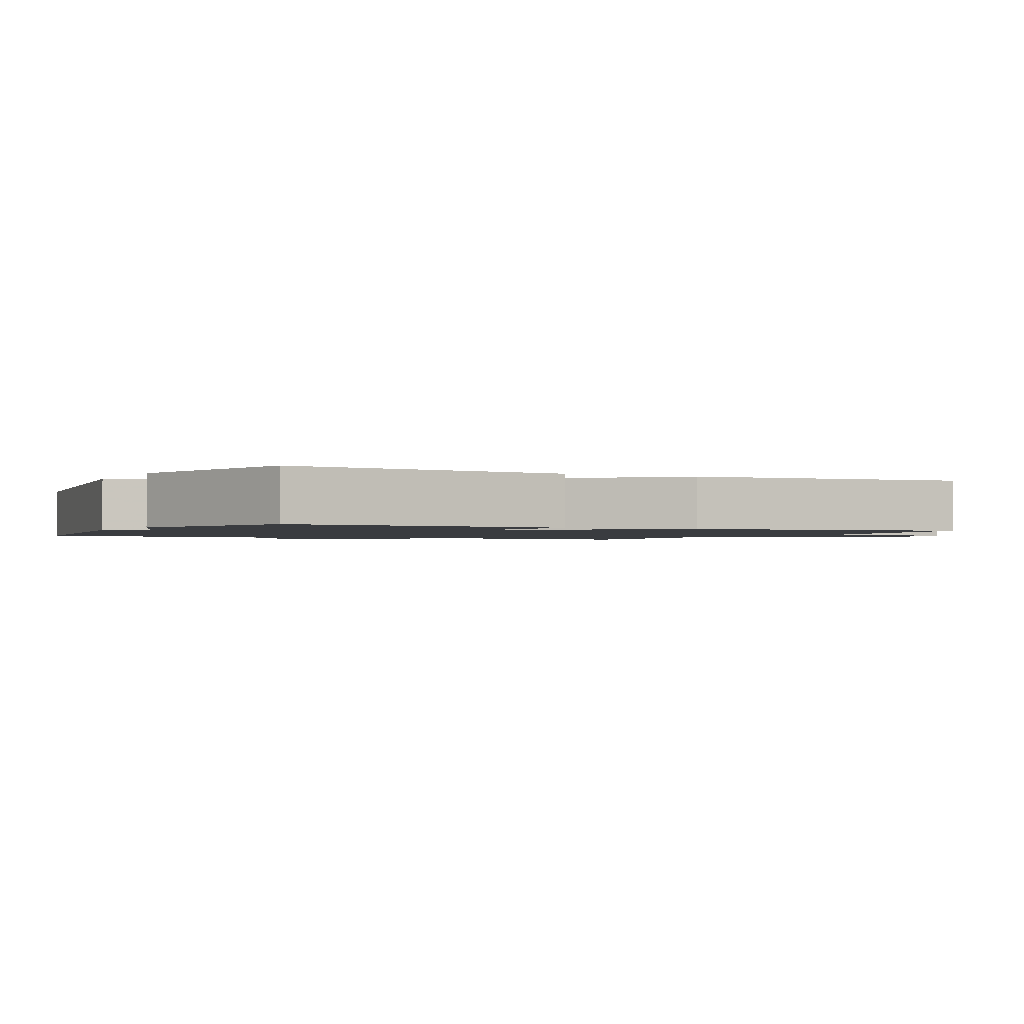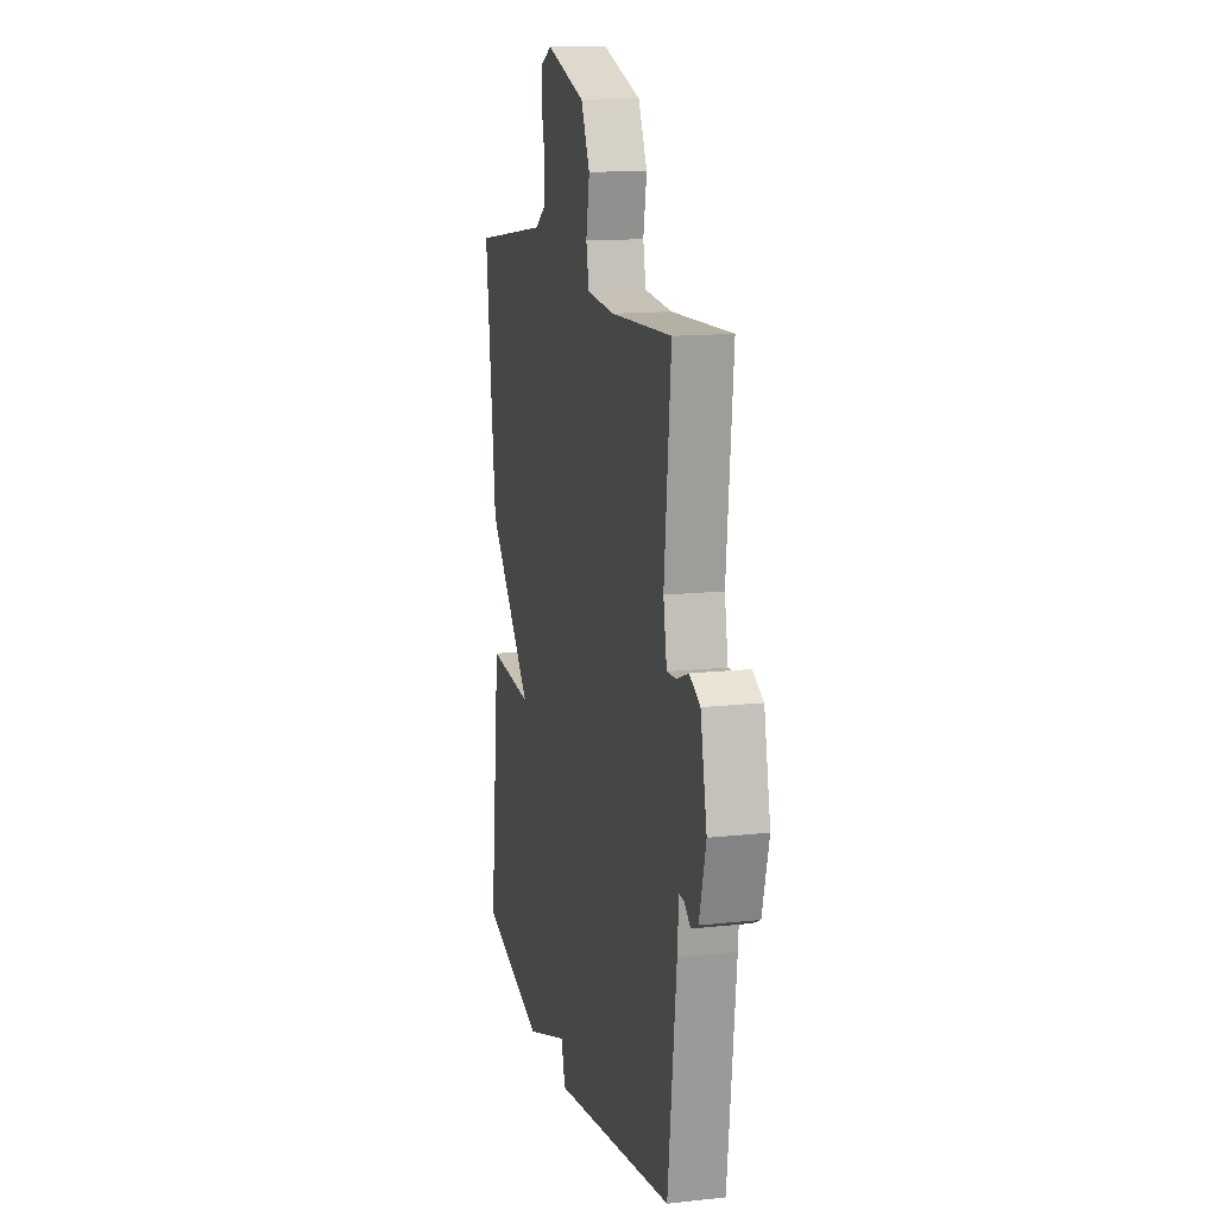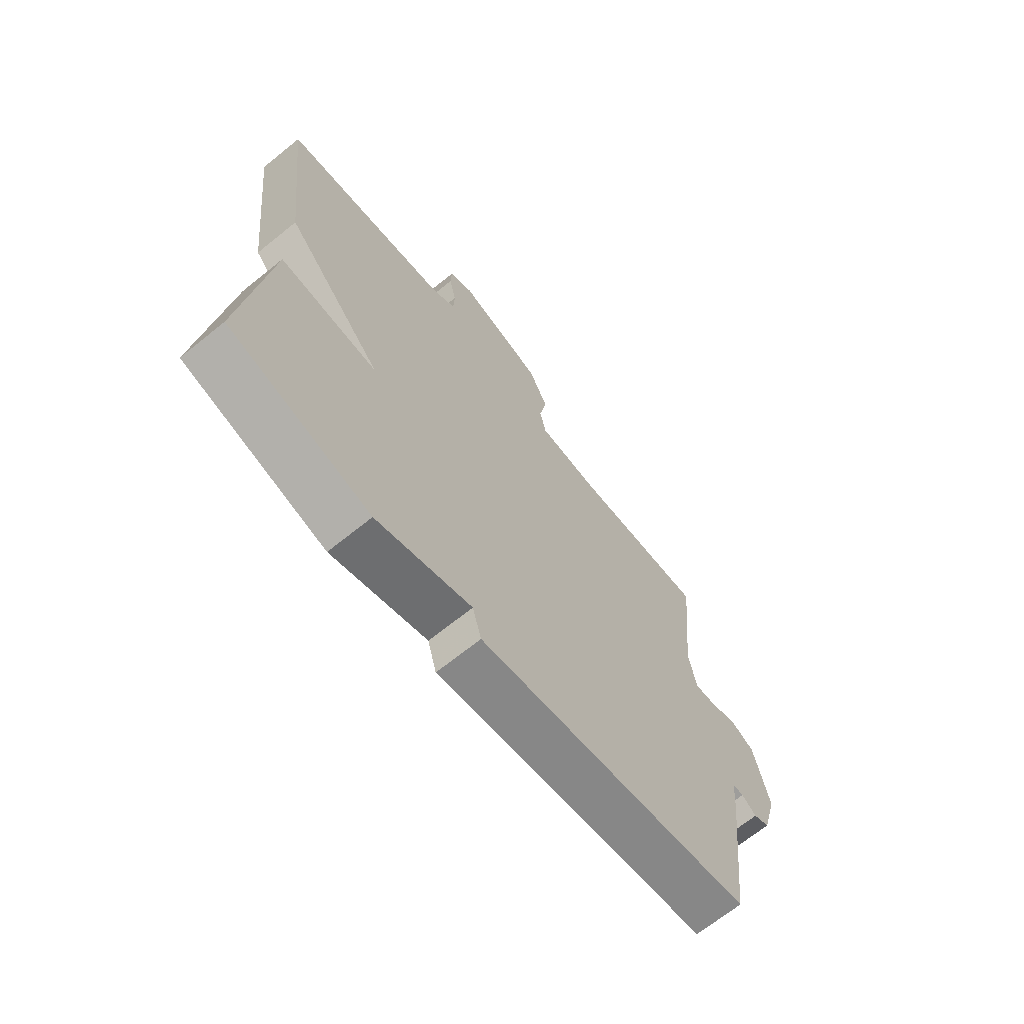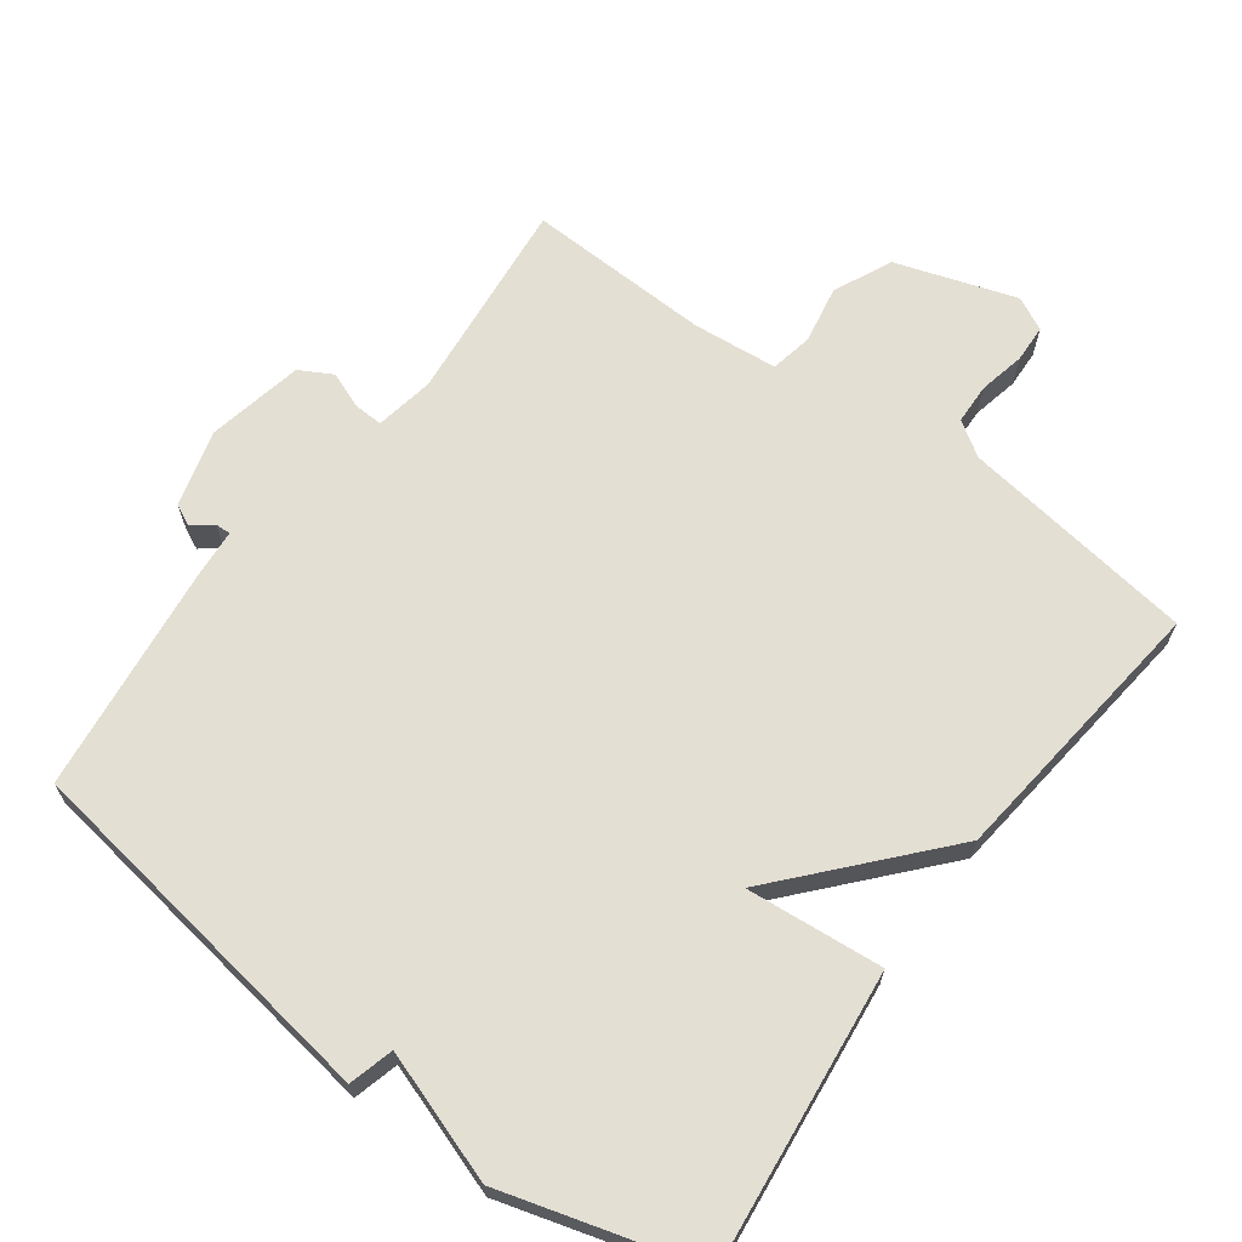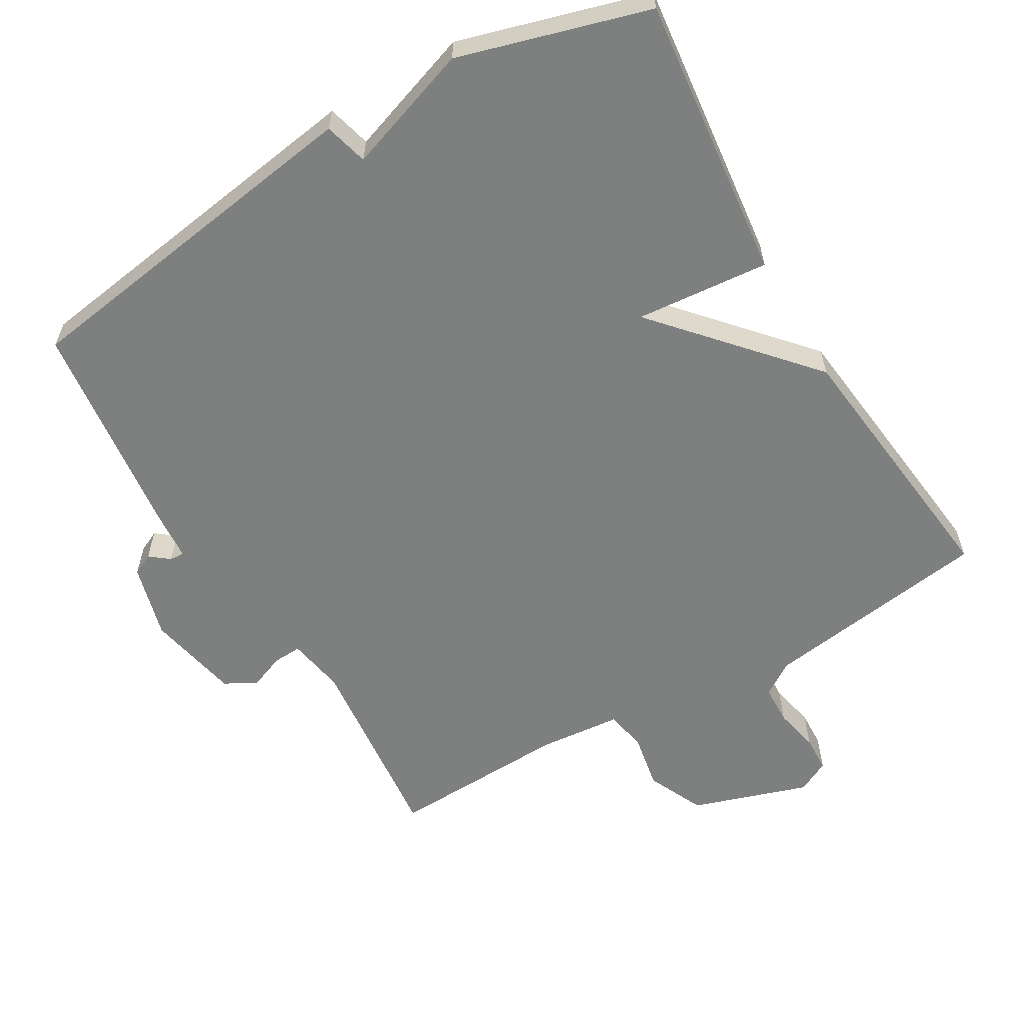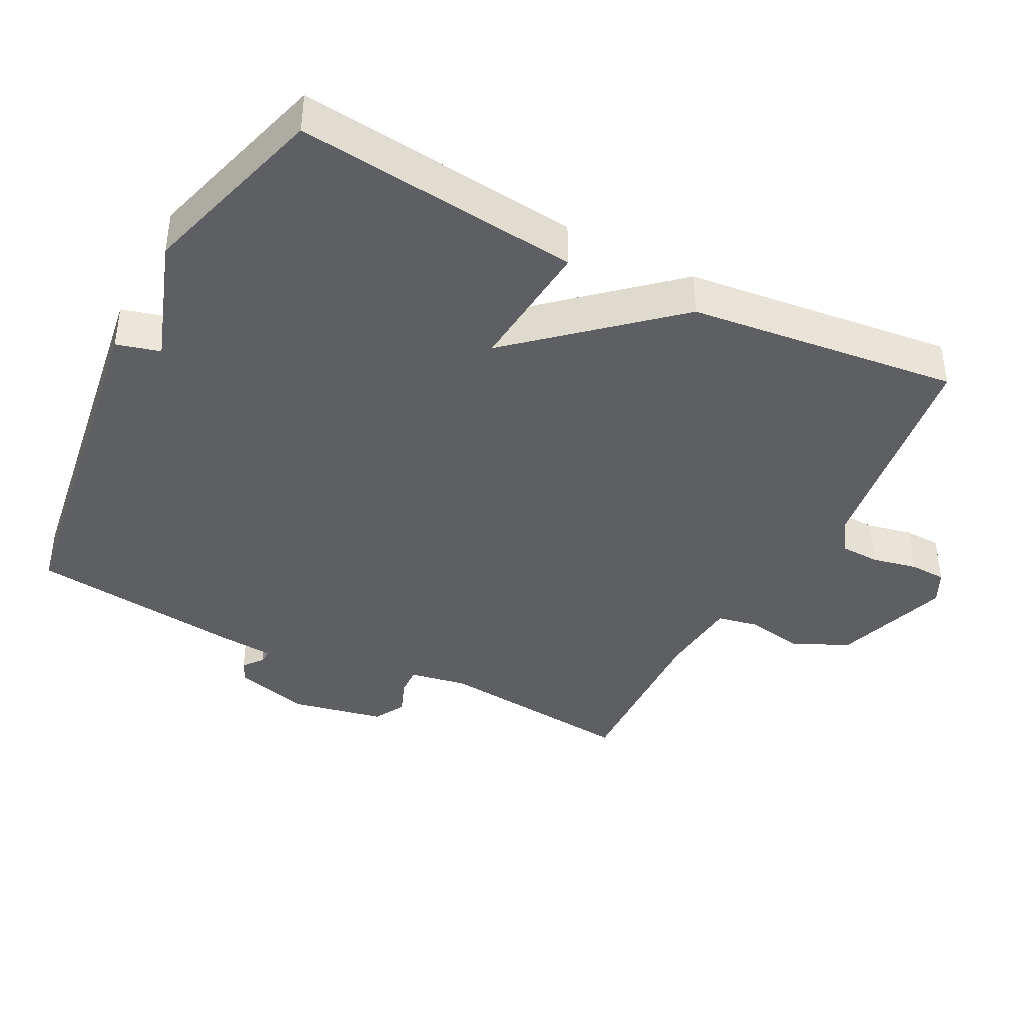
<metadata>
{"format":"obj","ext":"obj","renderer":"f3d","projection":"perspective","resolution":1024,"background":"white","views":[{"elev":-1.5,"azim":-116.7,"up":"+Y"},{"elev":13.7,"azim":76.2,"up":"+Z"},{"elev":-68.8,"azim":-51.1,"up":"+Z"},{"elev":66.6,"azim":-143.7,"up":"+Y"},{"elev":-59.6,"azim":-149.7,"up":"+Y"},{"elev":-40.4,"azim":-117.4,"up":"+Y"}]}
</metadata>
<code>
v -0.5 0.07 -0.5
v -0.455 0.07 -0.09
v -0.262 0.07 -0.107
v -0.455 0.07 0.11
v -0.5 0.07 0.5
v -0.169 0.07 0.548
v -0.121 0.07 0.58
v -0.119 0.07 0.637
v -0.133 0.07 0.702
v -0.131 0.07 0.755
v -0.084 0.07 0.779
v 0.085 0.07 0.724
v 0.123 0.07 0.642
v 0.108 0.07 0.56
v 0.12 0.07 0.501
v 0.239 0.07 0.49
v 0.5 0.07 0.5
v 0.471 0.07 0.211
v 0.486 0.07 0.128
v 0.527 0.07 0.13
v 0.578 0.07 0.15
v 0.624 0.07 0.125
v 0.652 0.07 -0.01
v 0.623 0.07 -0.118
v 0.592 0.07 -0.133
v 0.564 0.07 -0.111
v 0.543 0.07 -0.11
v 0.537 0.07 -0.186
v 0.5 0.07 -0.5
v -0.026 0.07 -0.579
v -0.043 0.07 -0.516
v -0.226 0.07 -0.579
v -0.5 0 -0.5
v -0.455 0 -0.09
v -0.262 0 -0.107
v -0.455 0 0.11
v -0.5 0 0.5
v -0.169 0 0.548
v -0.121 0 0.58
v -0.119 0 0.637
v -0.133 0 0.702
v -0.131 0 0.755
v -0.084 0 0.779
v 0.085 0 0.724
v 0.123 0 0.642
v 0.108 0 0.56
v 0.12 0 0.501
v 0.239 0 0.49
v 0.5 0 0.5
v 0.471 0 0.211
v 0.486 0 0.128
v 0.527 0 0.13
v 0.578 0 0.15
v 0.624 0 0.125
v 0.652 0 -0.01
v 0.623 0 -0.118
v 0.592 0 -0.133
v 0.564 0 -0.111
v 0.543 0 -0.11
v 0.537 0 -0.186
v 0.5 0 -0.5
v -0.026 0 -0.579
v -0.043 0 -0.516
v -0.226 0 -0.579
f 1 2 3
f 32 1 3
f 31 32 3
f 29 30 31
f 28 29 31
f 27 28 31
f 27 31 3
f 24 25 26
f 23 24 26
f 22 23 26
f 21 22 26
f 20 21 26
f 19 20 26 27
f 16 17 18
f 15 16 18 19
f 12 13 14
f 11 12 14
f 10 11 14
f 9 10 14
f 8 9 14
f 7 8 14 15
f 27 3 4
f 19 27 4
f 15 19 4
f 7 15 4
f 6 7 4
f 4 5 6
f 35 34 33
f 35 33 64
f 35 64 63
f 63 62 61
f 63 61 60
f 63 60 59
f 35 63 59
f 58 57 56
f 58 56 55
f 58 55 54
f 58 54 53
f 58 53 52
f 59 58 52 51
f 50 49 48
f 51 50 48 47
f 46 45 44
f 46 44 43
f 46 43 42
f 46 42 41
f 46 41 40
f 47 46 40 39
f 36 35 59
f 36 59 51
f 36 51 47
f 36 47 39
f 36 39 38
f 38 37 36
f 1 33 34 2
f 2 34 35 3
f 3 35 36 4
f 4 36 37 5
f 5 37 38 6
f 6 38 39 7
f 7 39 40 8
f 8 40 41 9
f 9 41 42 10
f 10 42 43 11
f 11 43 44 12
f 12 44 45 13
f 13 45 46 14
f 14 46 47 15
f 15 47 48 16
f 16 48 49 17
f 17 49 50 18
f 18 50 51 19
f 19 51 52 20
f 20 52 53 21
f 21 53 54 22
f 22 54 55 23
f 23 55 56 24
f 24 56 57 25
f 25 57 58 26
f 26 58 59 27
f 27 59 60 28
f 28 60 61 29
f 29 61 62 30
f 30 62 63 31
f 31 63 64 32
f 32 64 33 1

</code>
